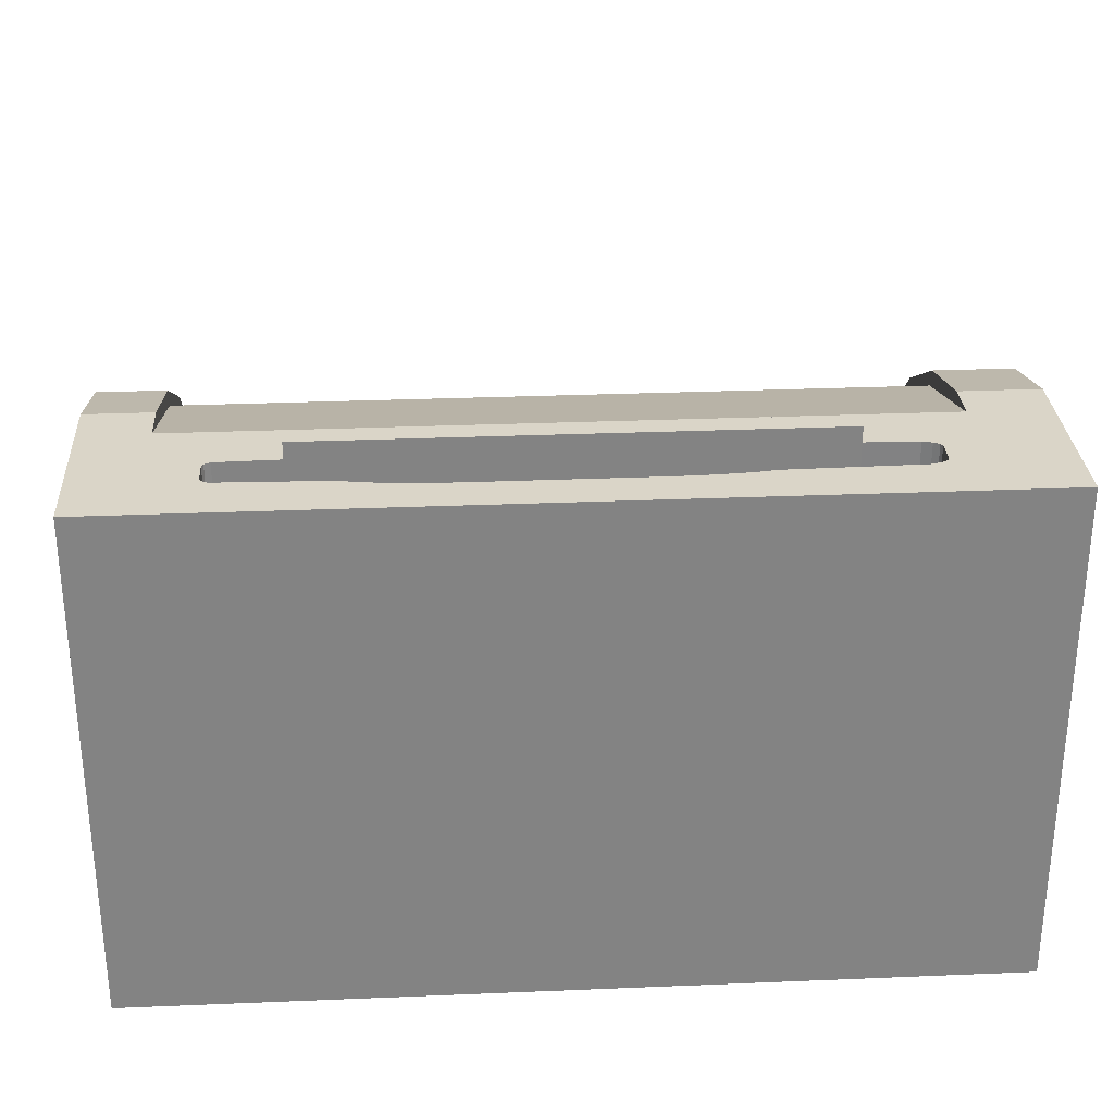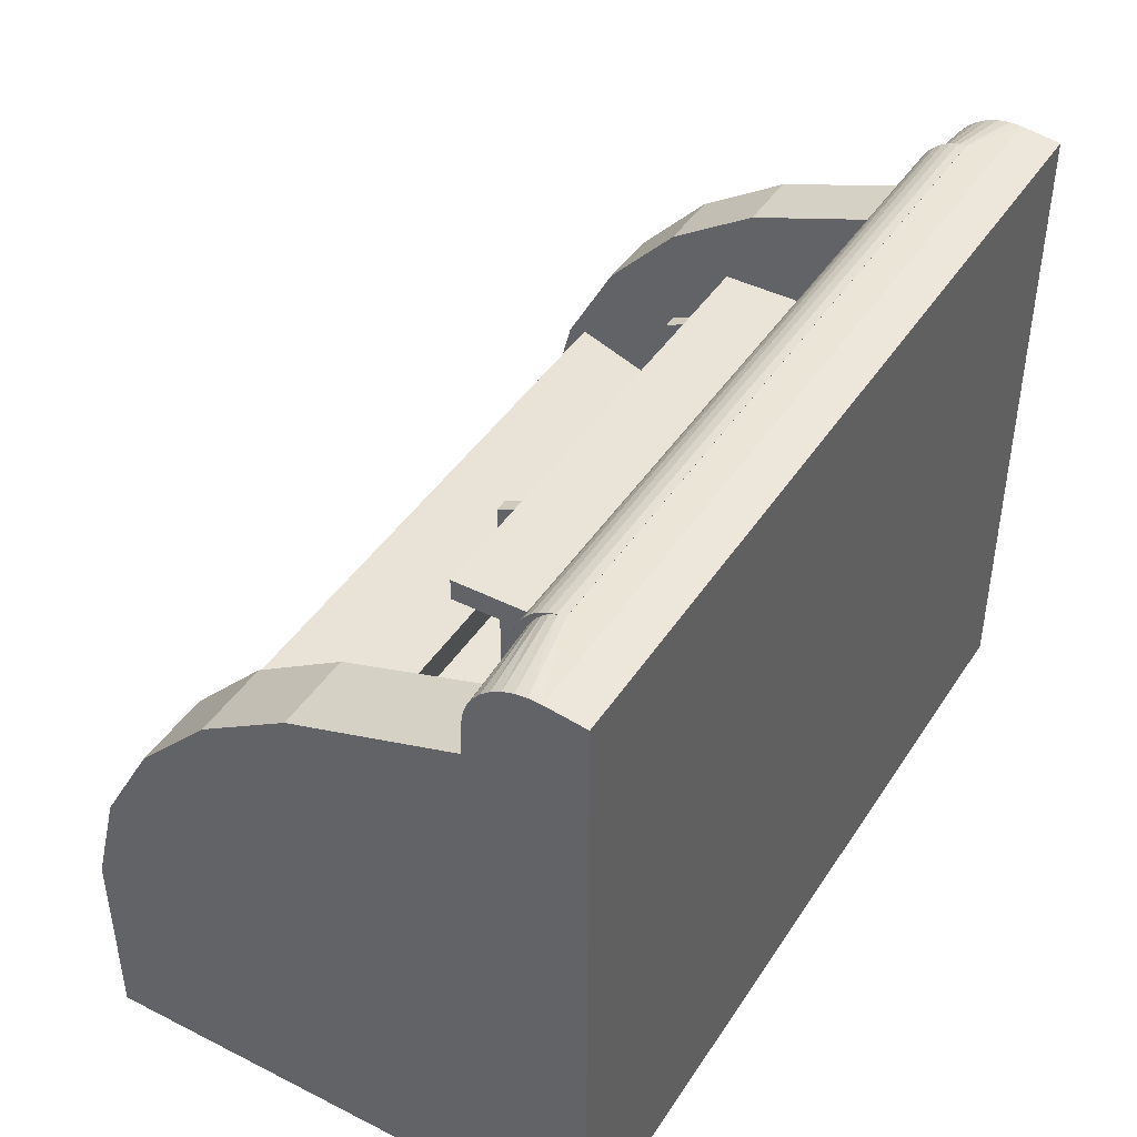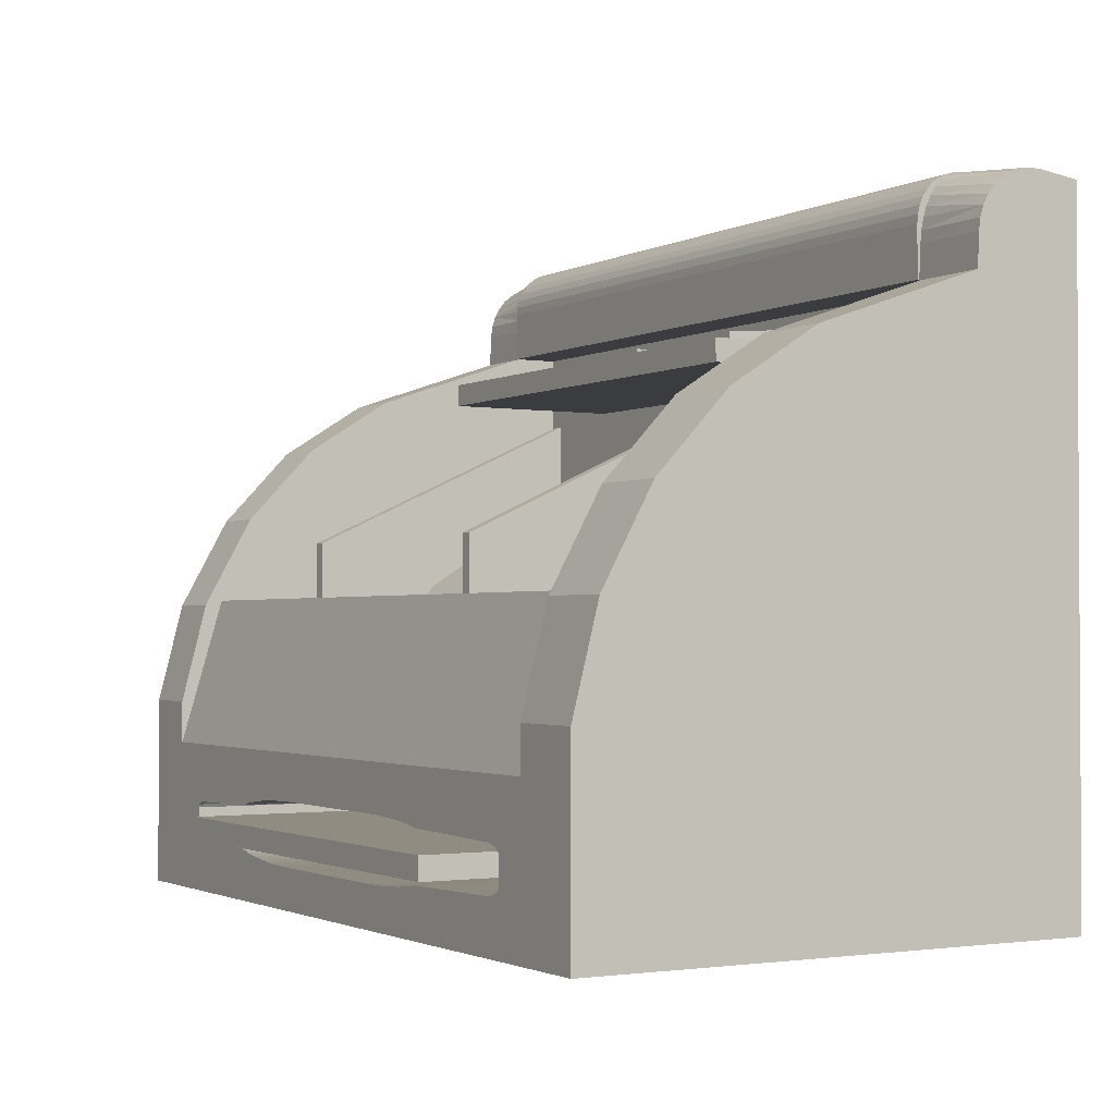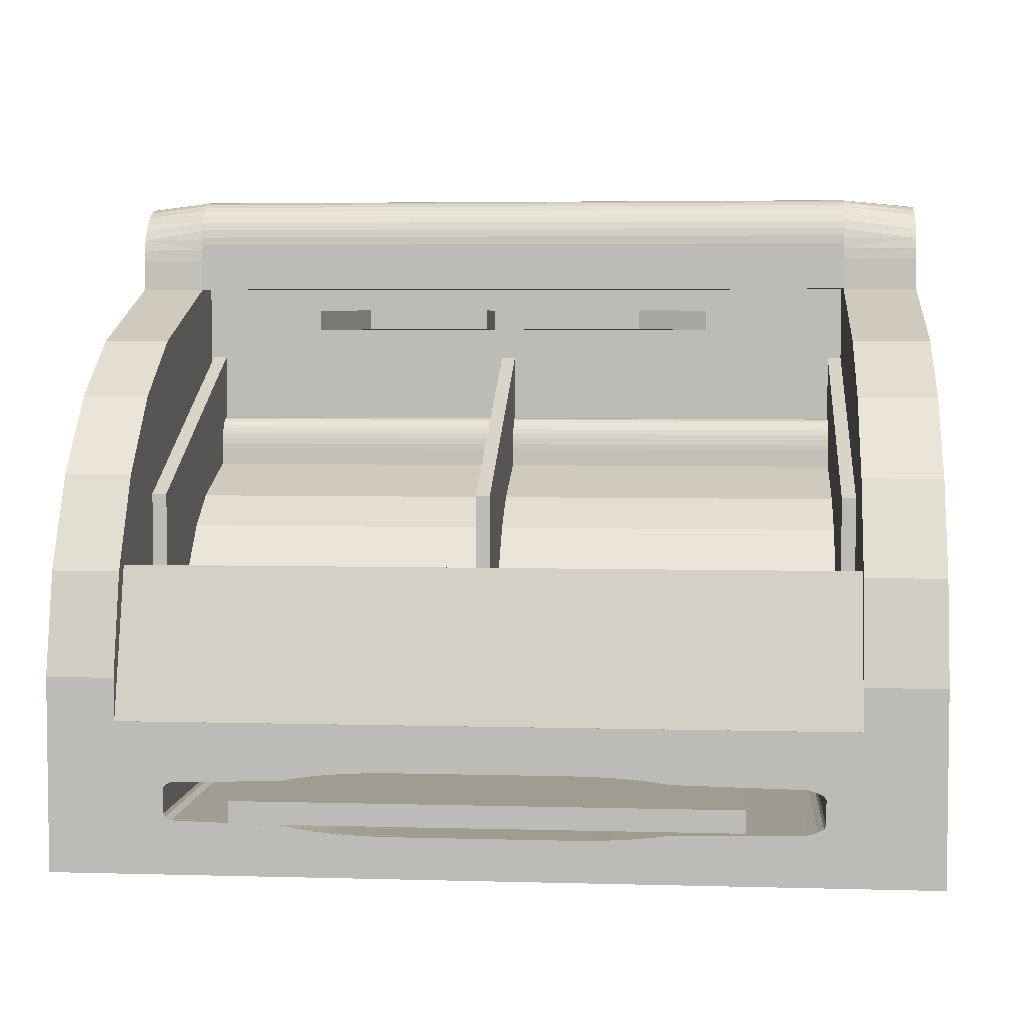
<metadata>
{"format":"obj","ext":"obj","renderer":"f3d","projection":"perspective","resolution":1024,"background":"white","views":[{"elev":29.3,"azim":176.5,"up":"+Y"},{"elev":43.3,"azim":-59.3,"up":"+Z"},{"elev":-1.8,"azim":-120.3,"up":"+Z"},{"elev":4.5,"azim":-175.0,"up":"+Z"}]}
</metadata>
<code>
g Cube.035_Mesh
v -8.41 -5.013 -6.725
v -1.449 -2.527 -4.714
v -6.209 -2.527 -5.08
v -6.873 -3.715 -3.81
v 7.114 -3.715 -3.81
v -1.877 -2.527 -4.72
v 8.41 -5.013 -6.725
v -2.292 -2.527 -4.736
v -2.682 -2.527 -4.763
v -8.41 0.423 3.323
v -3.034 -2.527 -4.8
v -8.41 -2.833 4.431
v -3.338 -2.527 -4.845
v -8.41 3.525 0.7566
v -5.878 -2.527 -4.897
v -8.41 5.007 -2.986
v -6.06 -2.527 -4.955
v -8.41 4.502 -1.021
v -6.171 -2.527 -5.016
v -8.41 2.136 2.235
v -8.41 -5.013 6.122
v -8.41 5.007 -6.725
v 8.41 5.007 -6.725
v 8.41 3.525 0.7566
v 8.41 4.502 -1.021
v 8.41 5.007 -2.986
v 8.41 -2.833 4.431
v 8.41 2.136 2.235
v 8.41 0.423 3.323
v -6.209 -2.527 -5.56
v 8.41 -5.013 6.122
v -1.449 -2.527 -5.925
v -6.171 -2.527 -5.623
v 7.114 3.525 0.7566
v -6.873 3.525 0.7566
v -6.06 -2.527 -5.685
v -5.878 -2.527 -5.743
v -6.873 4.502 -1.021
v -3.338 -2.527 -5.795
v 7.114 4.502 -1.021
v -3.034 -2.527 -5.84
v 7.114 2.136 2.235
v -6.873 2.136 2.235
v -2.682 -2.527 -5.876
v -6.873 0.423 3.323
v -2.292 -2.527 -5.903
v 7.114 0.423 3.323
v -1.877 -2.527 -5.92
v 7.114 -2.833 4.431
v -6.873 -2.833 4.431
v -6.873 -3.715 6.37
v 7.114 -3.715 6.37
v -6.873 5.007 -3.81
v -6.873 5.007 -2.986
v 7.114 5.007 -3.81
v 7.114 5.007 -2.986
v 6.197 -2.527 -5.08
v 1.794 -2.527 -4.714
v 6.16 -2.527 -5.016
v 6.048 -2.527 -4.955
v 3.93 -2.527 -4.897
v 3.684 -2.527 -4.845
v 3.38 -2.527 -4.8
v 3.027 -2.527 -4.763
v 2.638 -2.527 -4.736
v 2.222 -2.527 -4.72
v 1.794 -2.527 -5.925
v 6.197 -2.527 -5.56
v 2.222 -2.527 -5.92
v 2.638 -2.527 -5.903
v 3.027 -2.527 -5.876
v 3.38 -2.527 -5.84
v 3.684 -2.527 -5.795
v 3.93 -2.527 -5.743
v 6.048 -2.527 -5.685
v 6.16 -2.527 -5.623
v -6.209 5.007 -5.08
v -6.171 5.007 -5.016
v -6.209 5.007 -5.56
v -6.171 5.007 -5.623
v -6.06 5.007 -4.955
v -6.06 5.007 -5.685
v -5.878 5.007 -4.897
v -5.878 5.007 -5.743
v -3.338 5.007 -4.845
v -3.034 5.007 -4.8
v -2.682 5.007 -4.763
v -2.292 5.007 -4.736
v 2.222 5.007 -4.72
v 1.794 5.007 -4.714
v -1.877 5.007 -4.72
v -1.449 5.007 -4.714
v -3.338 5.007 -5.795
v -3.034 5.007 -5.84
v -2.292 5.007 -5.903
v -2.682 5.007 -5.876
v -1.877 5.007 -5.92
v -1.449 5.007 -5.925
v 2.222 5.007 -5.92
v 1.794 5.007 -5.925
v 2.638 5.007 -4.736
v 2.638 5.007 -5.903
v 3.027 5.007 -4.763
v 3.027 5.007 -5.876
v 3.38 5.007 -4.8
v 3.38 5.007 -5.84
v 3.684 5.007 -4.845
v 3.684 5.007 -5.795
v 6.048 5.007 -5.685
v 6.197 5.007 -5.56
v 6.197 5.007 -5.08
v 6.048 5.007 -4.955
v 6.16 5.007 -5.016
v 6.16 5.007 -5.623
v 3.93 5.007 -4.897
v 3.93 5.007 -5.743
v -6.873 2.918 -3.81
v 7.114 2.918 -3.81
v -6.873 5 -3.81
v 7.114 5 -3.81
v -6.873 4.153 -0.9328
v 7.114 4.153 -0.9328
v -6.873 2.071 -1.668
v 7.114 2.071 -1.668
v -6.873 -3.715 4.439
v 7.114 -3.715 4.439
v -6.873 -3.715 6.373
v 7.114 -3.715 6.373
v 7.114 -2.795 4.439
v -6.873 -2.795 4.439
v 7.114 -2.795 5.408
v 7.114 -3.715 6.373
v 7.114 -2.809 5.576
v 7.114 -2.851 5.738
v 7.114 -2.918 5.891
v 7.114 -3.01 6.028
v 7.114 -3.124 6.147
v 7.114 -3.255 6.244
v 7.114 -3.401 6.315
v 7.114 -3.555 6.358
v -6.873 -3.715 6.373
v -6.873 -2.795 5.408
v -6.873 -3.555 6.358
v -6.873 -3.401 6.315
v -6.873 -3.255 6.244
v -6.873 -3.124 6.147
v -6.873 -3.01 6.028
v -6.873 -2.918 5.891
v -6.873 -2.851 5.738
v -6.873 -2.809 5.576
v -8.41 -4.243 6.226
v -8.41 -2.861 5.071
v -8.41 -4.012 6.237
v -8.41 -3.787 6.207
v -8.41 -3.573 6.137
v -8.41 -3.379 6.029
v -8.41 -3.208 5.887
v -8.41 -3.068 5.714
v -8.41 -2.961 5.516
v -8.41 -2.891 5.3
v 8.41 -2.861 5.071
v 8.41 -4.243 6.226
v 8.41 -2.891 5.3
v 8.41 -2.961 5.516
v 8.41 -3.068 5.714
v 8.41 -3.208 5.887
v 8.41 -3.379 6.029
v 8.41 -3.573 6.137
v 8.41 -3.787 6.207
v 8.41 -4.012 6.237
v -6.873 -2.861 5.071
v -6.873 -3.715 6.37
v -6.873 -2.883 5.302
v -6.873 -2.929 5.525
v -6.873 -2.997 5.733
v -6.873 -3.085 5.92
v -6.873 -3.19 6.08
v -6.873 -3.31 6.209
v -6.873 -3.44 6.302
v -6.873 -3.576 6.356
v 7.114 -3.715 6.37
v 7.114 -2.861 5.071
v 7.114 -3.576 6.356
v 7.114 -3.44 6.302
v 7.114 -3.31 6.209
v 7.114 -3.19 6.08
v 7.114 -3.085 5.92
v 7.114 -2.997 5.733
v 7.114 -2.929 5.525
v 7.114 -2.883 5.302
v -6.873 -3.715 -3.81
v -6.873 3.525 0.7566
v -6.873 4.502 -1.021
v -6.873 2.136 2.235
v -6.873 0.423 3.323
v -6.873 -2.833 4.431
v -6.873 -3.715 6.37
v -6.873 5.007 -3.81
v -6.873 5.007 -2.986
v -6.873 -2.861 5.071
v -6.873 -3.715 6.37
v -6.873 -2.883 5.302
v -6.873 -2.929 5.525
v -6.873 -2.997 5.733
v -6.873 -3.085 5.92
v -6.873 -3.19 6.08
v -6.873 -3.31 6.209
v -6.873 -3.44 6.302
v -6.873 -3.576 6.356
v -6.873 -3.665 -3.758
v -6.873 0.1476 -1.354
v -6.873 0.6622 -2.29
v -6.873 -0.5837 -0.575
v -6.873 -1.486 -0.002624
v -6.873 -3.2 0.5812
v -6.873 -3.665 1.602
v -6.873 0.9279 -3.758
v -6.873 0.9279 -3.325
v -6.873 -3.215 0.9179
v -6.873 -3.665 1.602
v -6.873 -3.227 1.04
v -6.873 -3.251 1.157
v -6.873 -3.286 1.267
v -6.873 -3.333 1.365
v -6.873 -3.388 1.45
v -6.873 -3.451 1.517
v -6.873 -3.519 1.566
v -6.873 -3.591 1.595
v 7.147 0.1476 -1.354
v 7.147 0.6622 -2.29
v 7.147 -1.486 -0.002624
v 7.147 -0.5837 -0.575
v 7.147 -3.2 0.5812
v 7.147 0.9279 -3.325
v 7.147 0.9279 -3.758
v 7.147 -3.665 -3.758
v 7.147 -3.665 1.602
v 7.147 -3.665 1.602
v 7.147 -3.591 1.595
v 7.147 -3.519 1.566
v 7.147 -3.451 1.517
v 7.147 -3.388 1.45
v 7.147 -3.333 1.365
v 7.147 -3.286 1.267
v 7.147 -3.251 1.157
v 7.147 -3.227 1.04
v 7.147 -3.215 0.9179
v -4.599 -3.774 3.534
v -4.599 -0.1743 3.534
v -4.599 -3.774 3.105
v -4.599 -0.1743 3.105
v 4.932 -3.774 3.534
v 4.932 -0.1743 3.534
v 4.932 -3.774 3.105
v 4.932 -0.1743 3.105
v -3.943 -3.74 3.972
v -2.515 -1.895 3.972
v -3.943 -3.74 3.561
v -2.515 -1.895 3.561
v -0.01129 -3.74 3.972
v -0.01129 -1.895 3.972
v -0.01129 -3.74 3.561
v -0.01129 -1.895 3.561
v 4.657 -3.74 3.972
v 3.228 -1.895 3.972
v 4.657 -3.74 3.561
v 3.228 -1.895 3.561
v 0.725 -3.74 3.972
v 0.725 -1.895 3.972
v 0.725 -3.74 3.561
v 0.725 -1.895 3.561
v -6.598 -3.846 3
v -6.598 2.046 0.2783
v -6.882 -3.846 3
v -6.882 2.046 0.2783
v -6.598 -3.846 -3.91
v -6.598 2.046 -3.91
v -6.882 -3.846 -3.91
v -6.882 2.046 -3.91
v 0.5719 -3.846 3
v 0.5719 2.046 0.2783
v 0.288 -3.846 3
v 0.288 2.046 0.2783
v 0.5719 -3.846 -3.91
v 0.5719 2.046 -3.91
v 0.288 -3.846 -3.91
v 0.288 2.046 -3.91
v 7.07 -3.846 3
v 7.07 2.046 0.2783
v 6.786 -3.846 3
v 6.786 2.046 0.2783
v 7.07 -3.846 -3.91
v 7.07 2.046 -3.91
v 6.786 -3.846 -3.91
v 6.786 2.046 -3.91
v -4.726 2.059 -5.156
v -4.726 5.659 -5.156
v -4.726 2.059 -5.585
v -4.726 5.659 -5.585
v 4.805 2.059 -5.156
v 4.805 5.659 -5.156
v 4.805 2.059 -5.585
v 4.805 5.659 -5.585
g Cube.035_Material
f 27 182 161
f 1 23 7
f 50 179 4
f 7 21 1
f 25 34 24
f 18 35 38
f 24 42 28
f 20 35 14
f 28 47 29
f 10 43 20
f 29 49 27
f 12 45 10
f 27 169 7
f 151 162 52
f 151 12 22
f 22 98 100
f 53 90 92
f 26 40 25
f 18 54 16
f 49 5 188
f 4 55 53
f 5 51 52
f 2 90 58
f 57 110 68
f 3 79 77
f 32 100 98
f 6 92 2
f 8 91 6
f 9 88 8
f 11 87 9
f 13 86 11
f 15 85 13
f 17 83 15
f 19 81 17
f 19 77 78
f 48 98 97
f 46 97 95
f 44 95 96
f 41 96 94
f 39 94 93
f 37 93 84
f 36 84 82
f 33 82 80
f 30 80 79
f 68 114 76
f 75 114 109
f 74 109 116
f 73 116 108
f 72 108 106
f 71 106 104
f 70 104 102
f 69 102 99
f 67 99 100
f 58 89 66
f 66 101 65
f 65 103 64
f 64 105 63
f 63 107 62
f 62 115 61
f 61 112 60
f 60 113 59
f 59 111 57
f 13 58 61
f 120 117 119
f 127 126 128
f 172 153 151
f 180 154 153
f 179 155 154
f 178 156 155
f 177 157 156
f 176 158 157
f 175 159 158
f 159 173 160
f 160 171 152
f 182 163 161
f 190 164 163
f 164 188 165
f 165 187 166
f 166 186 167
f 167 185 168
f 168 184 169
f 169 183 170
f 170 181 162
f 152 50 12
f 196 208 191
f 27 49 182
f 1 22 23
f 53 54 38
f 38 35 43
f 43 45 50
f 50 171 173
f 173 174 175
f 175 176 177
f 177 178 179
f 180 172 51
f 4 53 38
f 38 43 50
f 50 173 175
f 175 177 179
f 179 180 51
f 4 38 50
f 50 175 179
f 179 51 4
f 7 31 21
f 25 40 34
f 18 14 35
f 24 34 42
f 20 43 35
f 28 42 47
f 10 45 43
f 29 47 49
f 12 50 45
f 24 28 29
f 27 161 163
f 24 29 27
f 26 25 24
f 7 23 26
f 162 31 7
f 169 170 162
f 167 168 169
f 165 166 167
f 163 164 165
f 26 24 27
f 27 163 165
f 165 167 169
f 169 162 7
f 7 26 27
f 27 165 169
f 51 172 151
f 151 21 31
f 162 181 52
f 52 51 151
f 151 31 162
f 1 21 151
f 151 153 154
f 154 155 156
f 156 157 158
f 158 159 160
f 160 152 12
f 12 10 20
f 20 14 18
f 18 16 22
f 22 1 151
f 151 154 156
f 156 158 160
f 12 20 18
f 156 160 12
f 12 18 22
f 151 156 12
f 55 56 26
f 22 16 54
f 53 78 77
f 22 54 53
f 55 26 23
f 111 113 55
f 110 111 55
f 22 53 77
f 22 77 79
f 110 55 23
f 114 110 23
f 22 79 80
f 22 80 82
f 109 114 23
f 108 116 109
f 106 108 109
f 109 23 22
f 22 82 84
f 84 93 94
f 84 94 96
f 104 106 109
f 102 104 109
f 22 84 96
f 22 96 95
f 102 109 22
f 99 102 22
f 22 95 97
f 22 97 98
f 100 99 22
f 81 78 53
f 55 113 112
f 112 115 107
f 112 107 105
f 53 55 112
f 83 81 53
f 86 85 83
f 87 86 83
f 112 105 103
f 112 103 101
f 87 83 53
f 88 87 53
f 53 112 101
f 53 101 89
f 91 88 53
f 92 91 53
f 53 89 90
f 26 56 40
f 18 38 54
f 49 47 42
f 42 34 40
f 40 56 55
f 5 52 181
f 181 183 184
f 184 185 186
f 186 187 188
f 188 189 190
f 190 182 49
f 49 42 40
f 40 55 5
f 5 181 184
f 184 186 188
f 188 190 49
f 49 40 5
f 5 184 188
f 4 5 55
f 5 4 51
f 2 92 90
f 57 111 110
f 3 30 79
f 32 67 100
f 6 91 92
f 8 88 91
f 9 87 88
f 11 86 87
f 13 85 86
f 15 83 85
f 17 81 83
f 19 78 81
f 19 3 77
f 48 32 98
f 46 48 97
f 44 46 95
f 41 44 96
f 39 41 94
f 37 39 93
f 36 37 84
f 33 36 82
f 30 33 80
f 68 110 114
f 75 76 114
f 74 75 109
f 73 74 116
f 72 73 108
f 71 72 106
f 70 71 104
f 69 70 102
f 67 69 99
f 58 90 89
f 66 89 101
f 65 101 103
f 64 103 105
f 63 105 107
f 62 107 115
f 61 115 112
f 60 112 113
f 59 113 111
f 36 33 30
f 30 3 19
f 19 17 15
f 13 11 9
f 19 15 13
f 36 30 19
f 39 37 36
f 44 41 39
f 48 46 44
f 67 32 48
f 70 69 67
f 72 71 70
f 74 73 72
f 76 75 74
f 57 68 76
f 60 59 57
f 63 62 61
f 61 60 57
f 57 76 74
f 74 72 70
f 70 67 48
f 48 44 39
f 39 36 19
f 13 9 8
f 39 19 13
f 70 48 39
f 57 74 70
f 64 63 61
f 61 57 70
f 70 39 13
f 13 8 6
f 6 2 58
f 58 66 65
f 65 64 61
f 61 70 13
f 13 6 58
f 58 65 61
f 120 118 117
f 127 125 126
f 172 180 153
f 180 179 154
f 179 178 155
f 178 177 156
f 177 176 157
f 176 175 158
f 175 174 159
f 159 174 173
f 160 173 171
f 182 190 163
f 190 189 164
f 164 189 188
f 165 188 187
f 166 187 186
f 167 186 185
f 168 185 184
f 169 184 183
f 170 183 181
f 152 171 50
f 198 199 193
f 193 192 194
f 194 195 196
f 196 200 202
f 202 203 204
f 204 205 206
f 206 207 208
f 209 201 197
f 191 198 193
f 193 194 196
f 196 202 204
f 204 206 208
f 208 209 197
f 191 193 196
f 196 204 208
f 208 197 191
g Cube.035_Material.001
f 123 122 121
f 117 121 119
f 119 122 120
f 118 122 124
f 118 123 117
f 127 132 141
f 141 146 150
f 125 129 126
f 129 142 131
f 132 143 141
f 140 144 143
f 139 145 144
f 138 146 145
f 137 147 146
f 136 148 147
f 135 149 148
f 134 150 149
f 133 142 150
f 126 134 138
f 257 258 256
f 259 262 258
f 263 260 262
f 260 257 256
f 262 256 258
f 259 261 263
f 265 266 264
f 267 270 266
f 271 268 270
f 268 265 264
f 270 264 266
f 267 269 271
f 273 274 272
f 275 278 274
f 279 276 278
f 276 273 272
f 278 272 274
f 275 277 279
f 281 282 280
f 283 286 282
f 287 284 286
f 284 281 280
f 286 280 282
f 283 285 287
f 289 290 288
f 291 294 290
f 295 292 294
f 292 289 288
f 294 288 290
f 291 293 295
f 123 124 122
f 117 123 121
f 119 121 122
f 118 120 122
f 118 124 123
f 127 128 132
f 125 127 141
f 141 143 144
f 144 145 146
f 146 147 148
f 148 149 150
f 150 142 130
f 130 125 141
f 141 144 146
f 146 148 150
f 150 130 141
f 125 130 129
f 129 130 142
f 132 140 143
f 140 139 144
f 139 138 145
f 138 137 146
f 137 136 147
f 136 135 148
f 135 134 149
f 134 133 150
f 133 131 142
f 132 128 126
f 126 129 131
f 131 133 134
f 134 135 136
f 136 137 138
f 138 139 140
f 140 132 126
f 126 131 134
f 134 136 138
f 138 140 126
f 257 259 258
f 259 263 262
f 263 261 260
f 260 261 257
f 262 260 256
f 259 257 261
f 265 267 266
f 267 271 270
f 271 269 268
f 268 269 265
f 270 268 264
f 267 265 269
f 273 275 274
f 275 279 278
f 279 277 276
f 276 277 273
f 278 276 272
f 275 273 277
f 281 283 282
f 283 287 286
f 287 285 284
f 284 285 281
f 286 284 280
f 283 281 285
f 289 291 290
f 291 295 294
f 295 293 292
f 292 293 289
f 294 292 288
f 291 289 293
g Cube.035_Material.005
f 210 223 215
f 233 240 236
f 213 229 211
f 211 230 212
f 222 246 221
f 220 239 228
f 214 232 213
f 221 247 219
f 228 240 227
f 215 231 214
f 219 233 215
f 227 241 226
f 218 235 217
f 220 237 238
f 226 242 225
f 210 237 216
f 225 243 224
f 217 236 210
f 224 244 223
f 212 234 218
f 223 245 222
f 212 218 217
f 210 216 220
f 220 228 227
f 227 226 225
f 225 224 223
f 223 222 221
f 221 219 215
f 215 214 213
f 213 211 212
f 212 217 210
f 210 220 227
f 227 225 223
f 223 221 215
f 215 213 212
f 210 227 223
f 215 212 210
f 235 234 230
f 230 229 232
f 232 231 233
f 233 247 246
f 246 245 244
f 244 243 242
f 242 241 240
f 239 238 237
f 236 235 230
f 230 232 233
f 233 246 244
f 244 242 240
f 240 239 237
f 236 230 233
f 233 244 240
f 240 237 236
f 213 232 229
f 211 229 230
f 222 245 246
f 220 238 239
f 214 231 232
f 221 246 247
f 228 239 240
f 215 233 231
f 219 247 233
f 227 240 241
f 218 234 235
f 220 216 237
f 226 241 242
f 210 236 237
f 225 242 243
f 217 235 236
f 224 243 244
f 212 230 234
f 223 244 245
g Cube.035_Material.002
f 249 250 248
f 251 254 250
f 255 252 254
f 253 248 252
f 254 248 250
f 251 253 255
f 297 298 296
f 299 302 298
f 303 300 302
f 301 296 300
f 302 296 298
f 299 301 303
f 249 251 250
f 251 255 254
f 255 253 252
f 253 249 248
f 254 252 248
f 251 249 253
f 297 299 298
f 299 303 302
f 303 301 300
f 301 297 296
f 302 300 296
f 299 297 301

</code>
